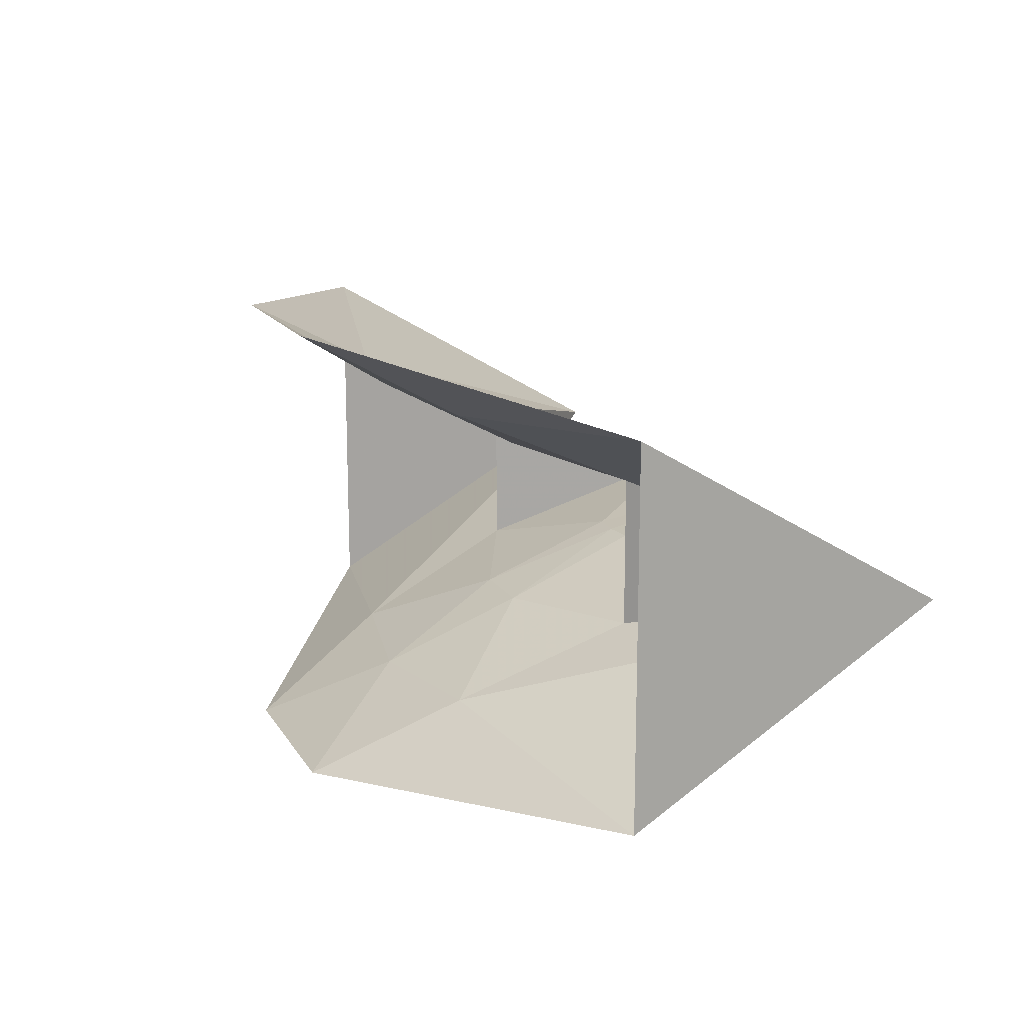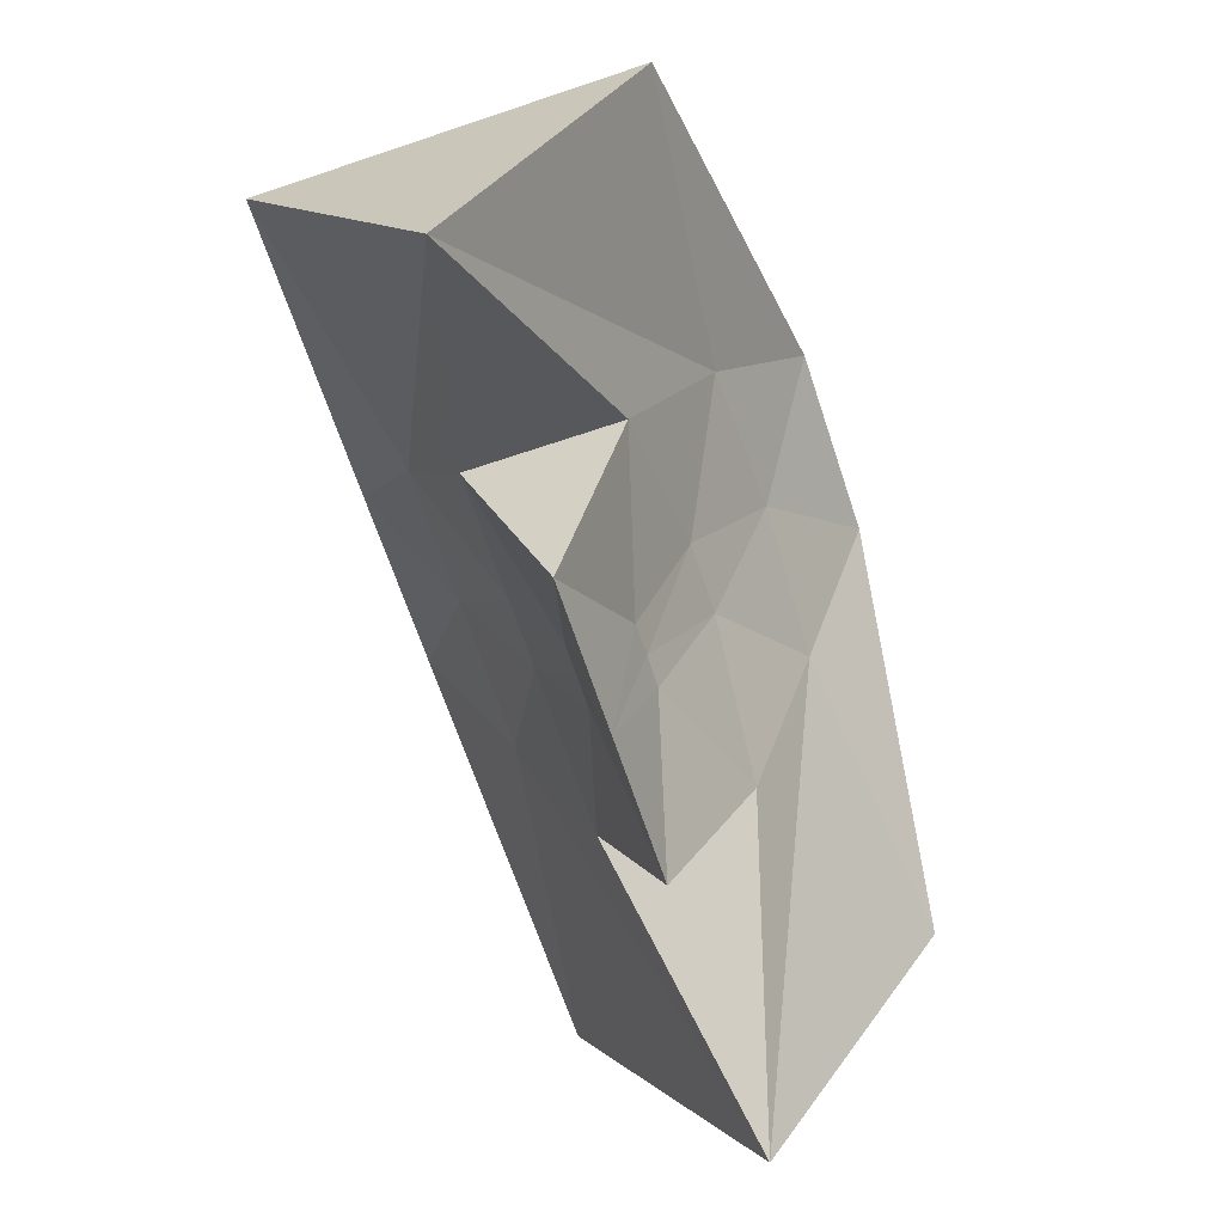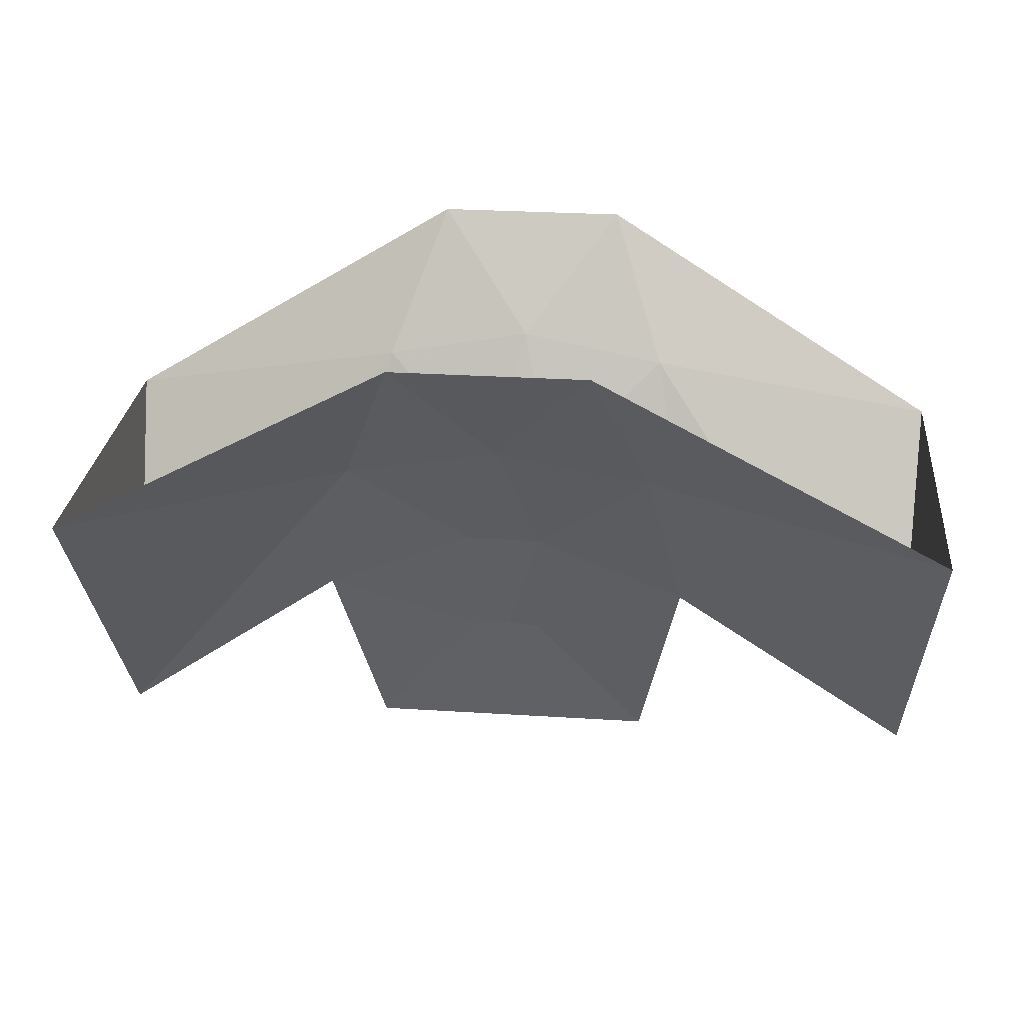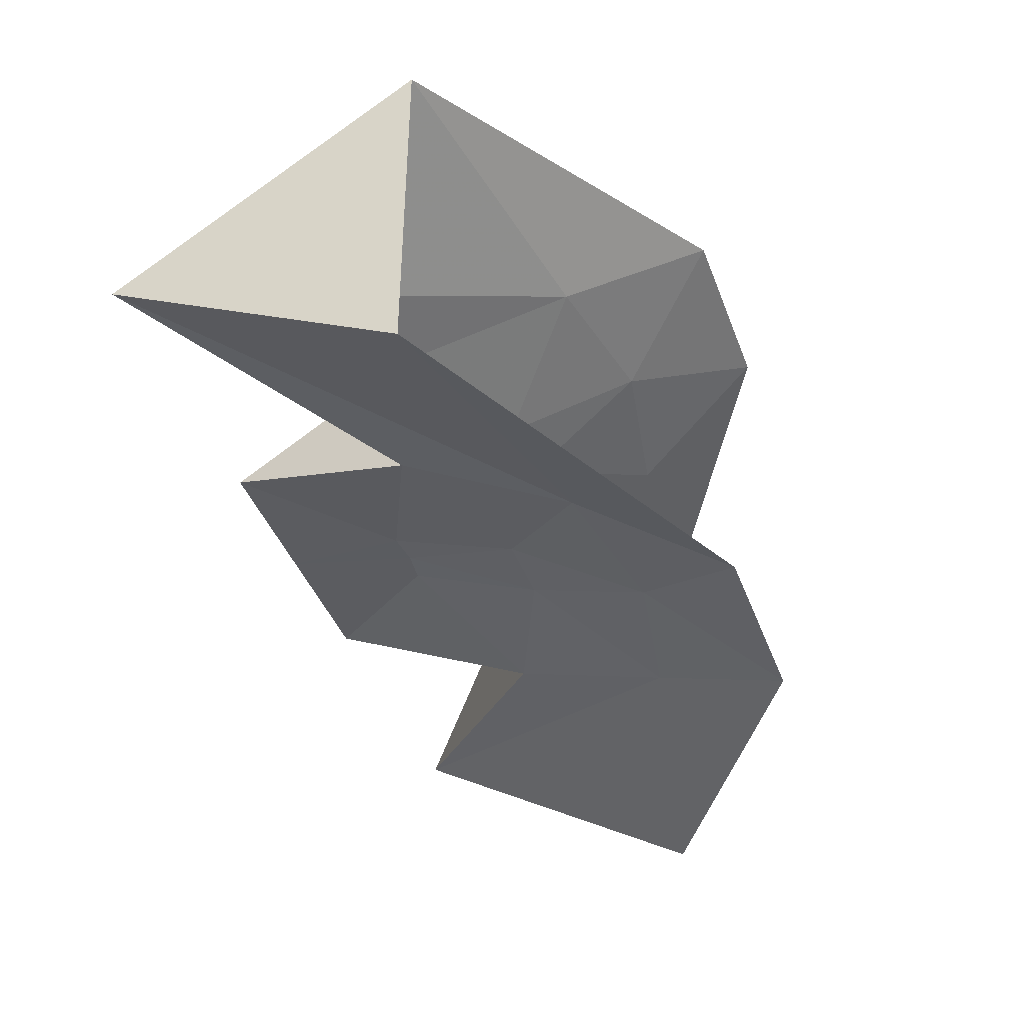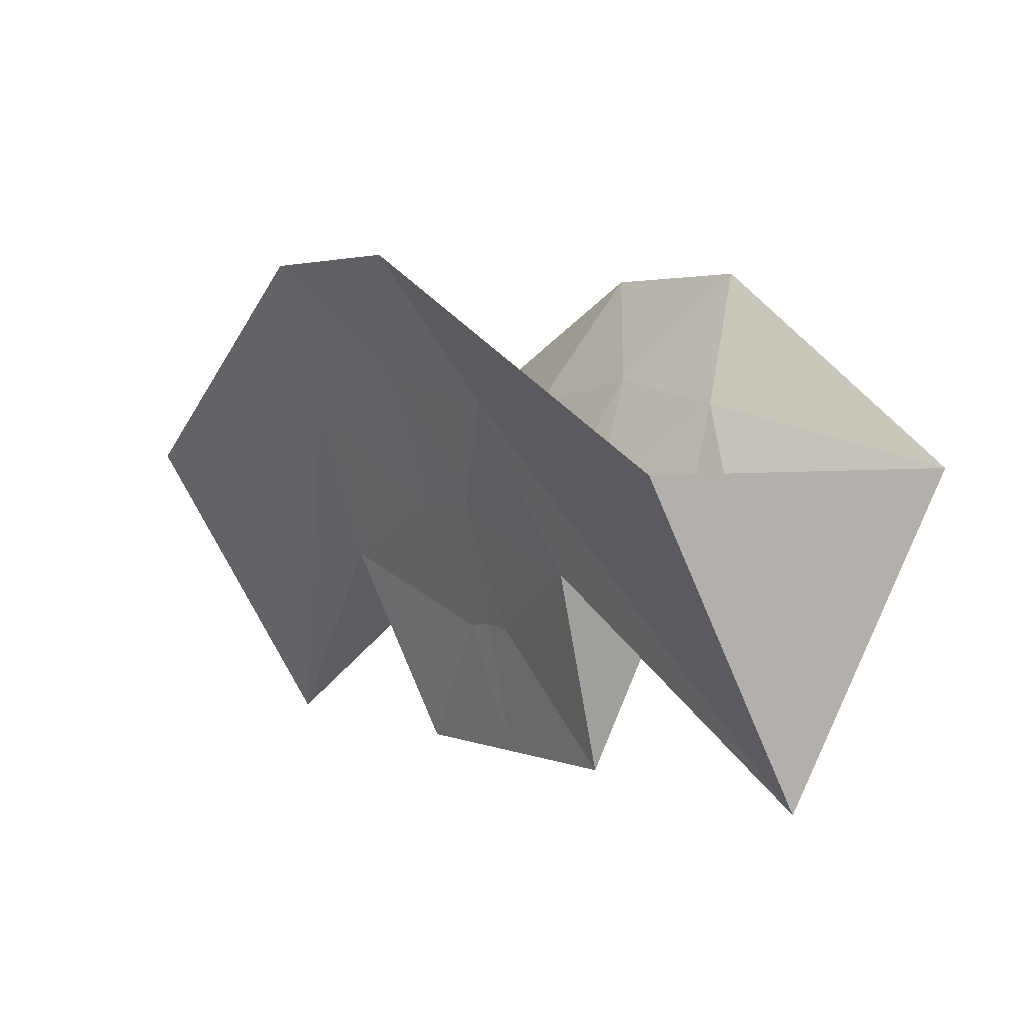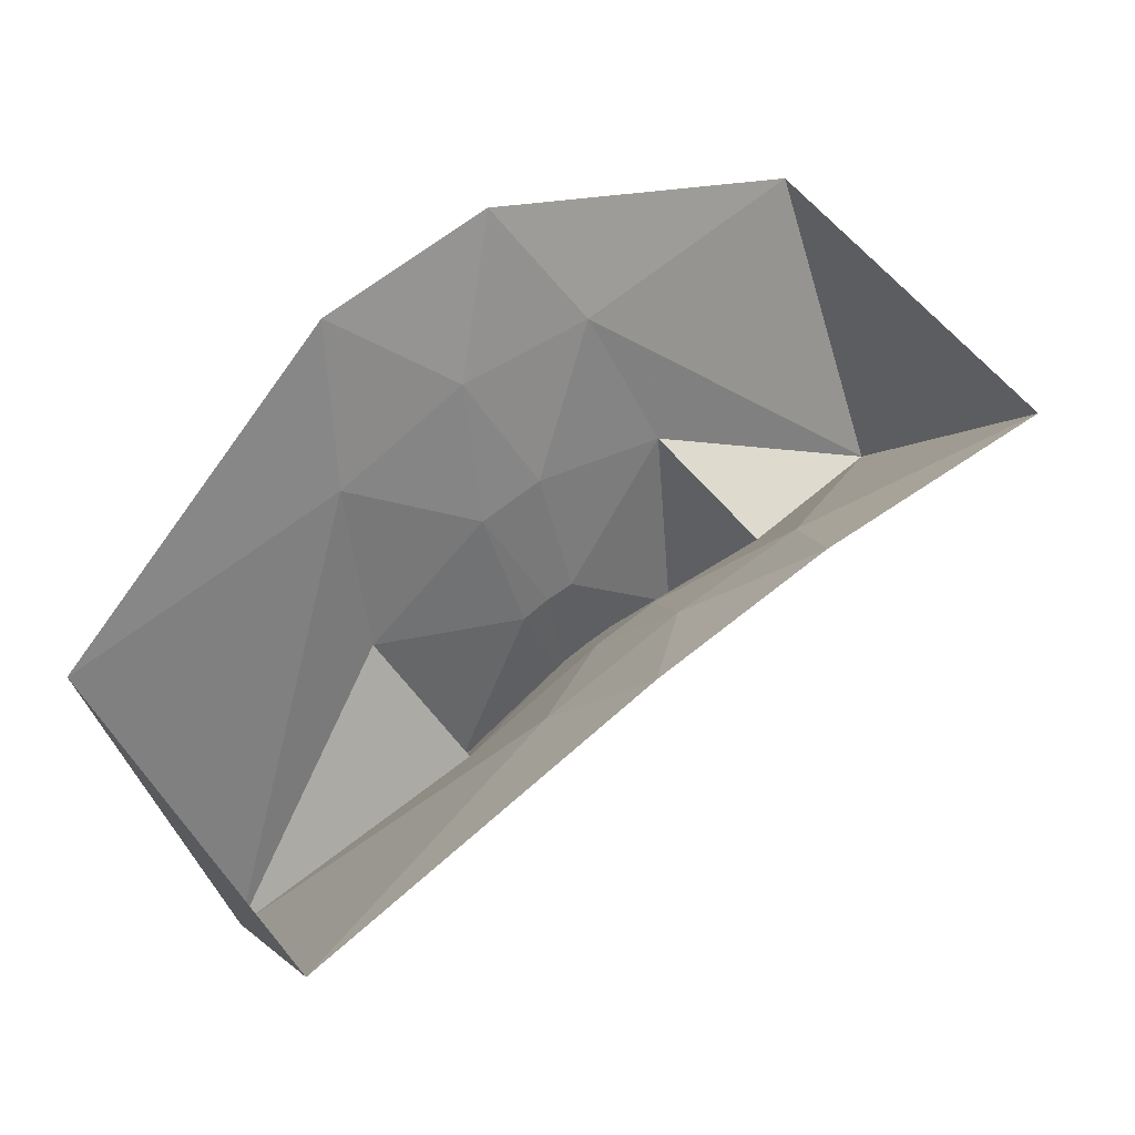
<metadata>
{"format":"obj","ext":"obj","renderer":"f3d","projection":"perspective","resolution":1024,"background":"white","views":[{"elev":15.6,"azim":-111.3,"up":"+Z"},{"elev":-67.5,"azim":108.5,"up":"+Y"},{"elev":27.5,"azim":5.6,"up":"+Y"},{"elev":-41.9,"azim":109.8,"up":"+Z"},{"elev":2.9,"azim":-126.4,"up":"+Y"},{"elev":62.7,"azim":-39.6,"up":"+Y"}]}
</metadata>
<code>
v 0 0 0
v 0 0.05121 -0.01159
v -0.01145 0.04994 -0.01145
v -0.0525 1.317e-21 4.269e-21
v -0.01145 0.04994 0.01145
v 1.884e-21 0.05121 0.01159
v 0.01145 0.04994 0.01145
v 0.0525 1.317e-21 -1.138e-20
v 0.01145 0.04994 -0.01145
v -0.01307 0.09929 -0.03156
v -0.06724 0.07568 -0.02785
v -0.06724 0.07568 0.02785
v -0.01307 0.09929 0.03156
v 0.01307 0.09929 0.03156
v 0.06724 0.07568 0.02785
v 0.06724 0.07568 -0.02785
v 0.01307 0.09929 -0.03156
v 0 0.1471 -0.05639
v -0.0547 0.1372 -0.0547
v -0.1575 3.951e-21 1.281e-20
v -0.0547 0.1372 0.0547
v 9.171e-21 0.1471 0.05639
v 0.0547 0.1372 0.0547
v 0.1575 3.951e-21 -3.415e-20
v 0.0547 0.1372 -0.0547
v 0.03471 0.1894 -0.0838
v -0.03471 0.1894 -0.0838
v -0.1626 0.1146 -0.06734
v -0.1626 0.1146 0.06734
v -0.03471 0.1894 0.0838
v 0.03471 0.1894 0.0838
v 0.1626 0.1146 0.06734
v 0.1626 0.1146 -0.06734
f 1 2 3
f 3 4 1
f 4 5 1
f 5 6 1
f 6 7 1
f 7 8 1
f 8 9 1
f 9 2 1
f 2 10 3
f 3 11 4
f 4 12 5
f 5 13 6
f 6 14 7
f 7 15 8
f 8 16 9
f 9 17 2
f 2 17 10
f 3 10 11
f 4 11 12
f 5 12 13
f 6 13 14
f 7 14 15
f 8 15 16
f 9 16 17
f 17 18 10
f 10 19 11
f 11 20 12
f 12 21 13
f 13 22 14
f 14 23 15
f 15 24 16
f 16 25 17
f 17 25 18
f 10 18 19
f 11 19 20
f 12 20 21
f 13 21 22
f 14 22 23
f 15 23 24
f 16 24 25
f 25 26 18
f 18 27 19
f 19 28 20
f 20 29 21
f 21 30 22
f 22 31 23
f 23 32 24
f 24 33 25
f 25 33 26
f 18 26 27
f 19 27 28
f 20 28 29
f 21 29 30
f 22 30 31
f 23 31 32
f 24 32 33

</code>
